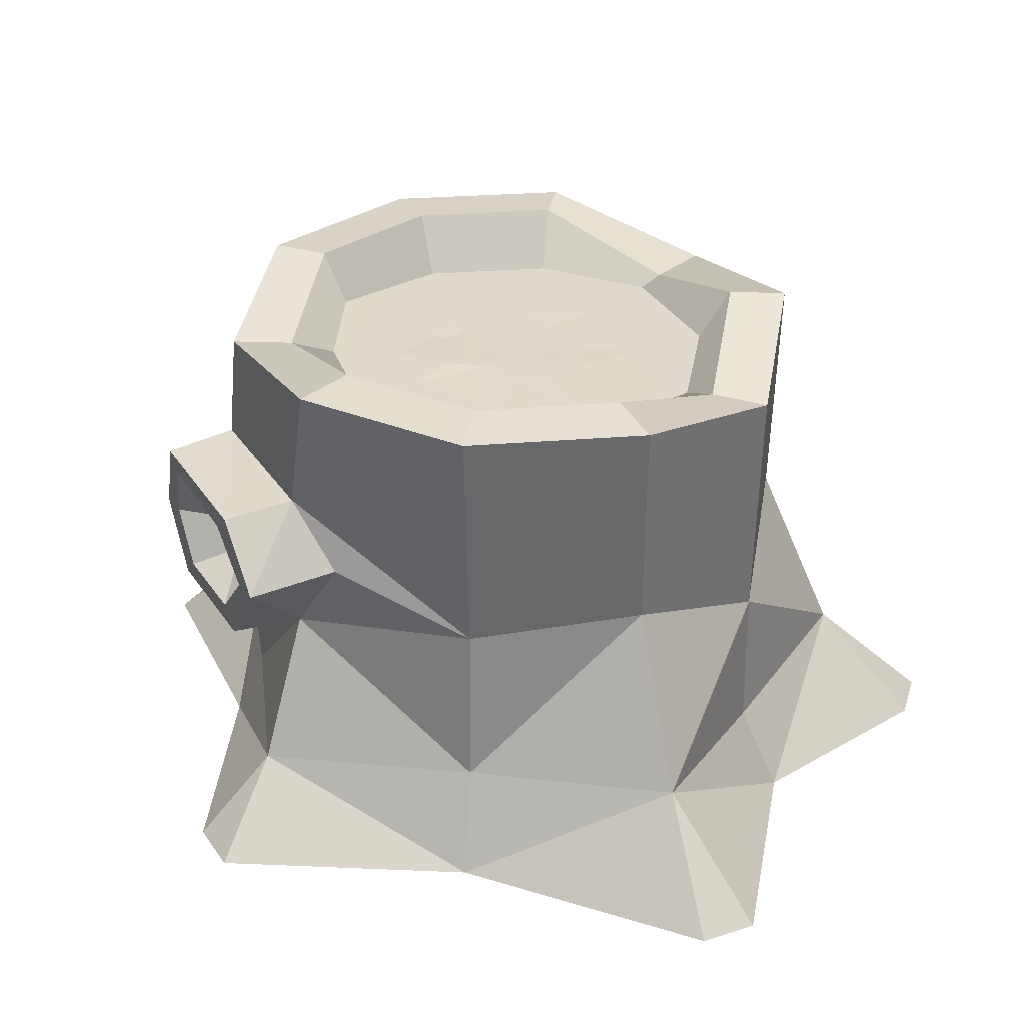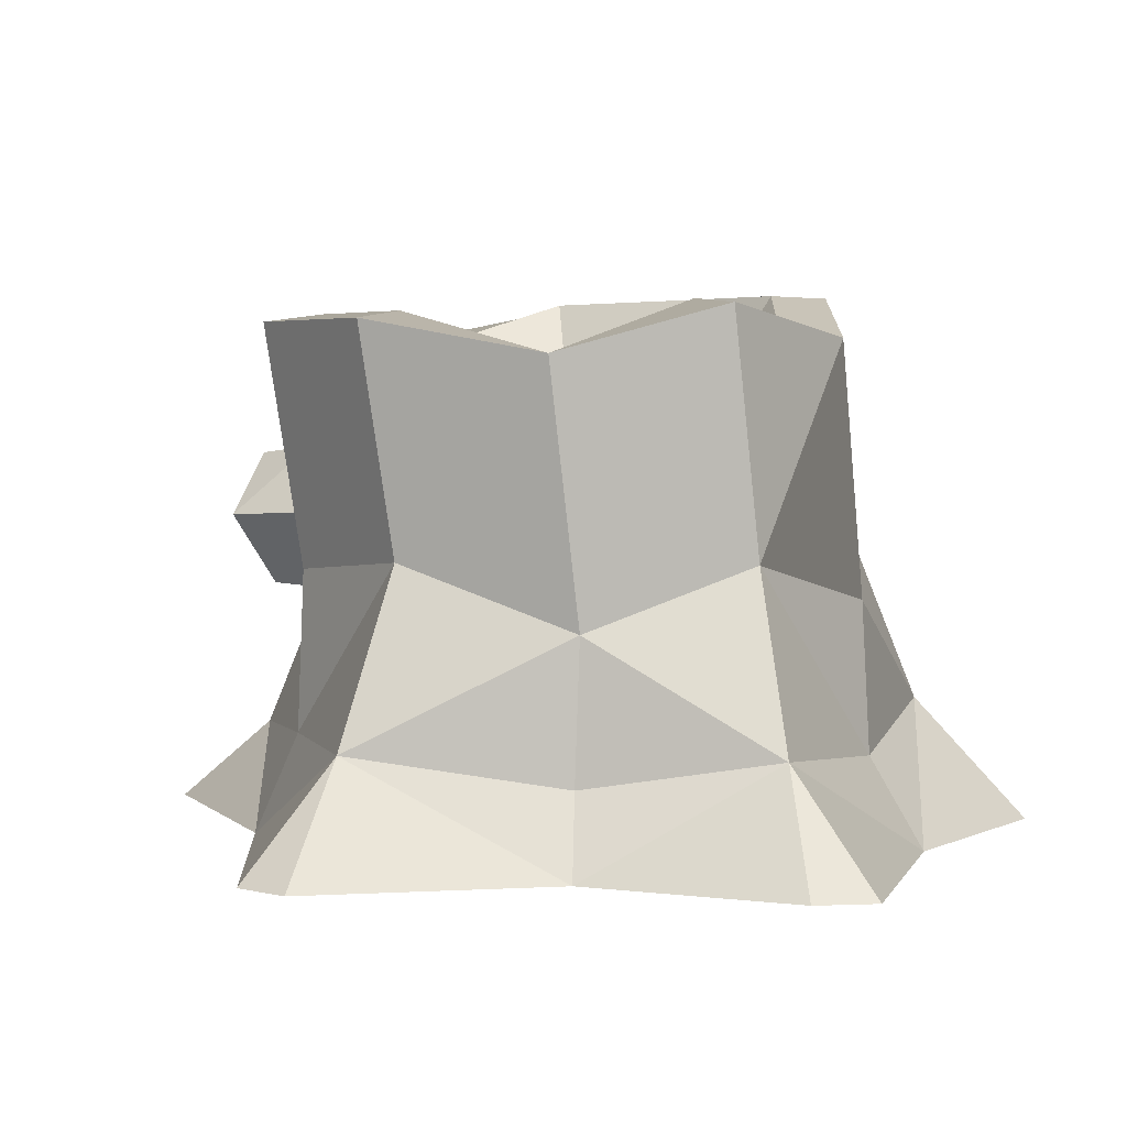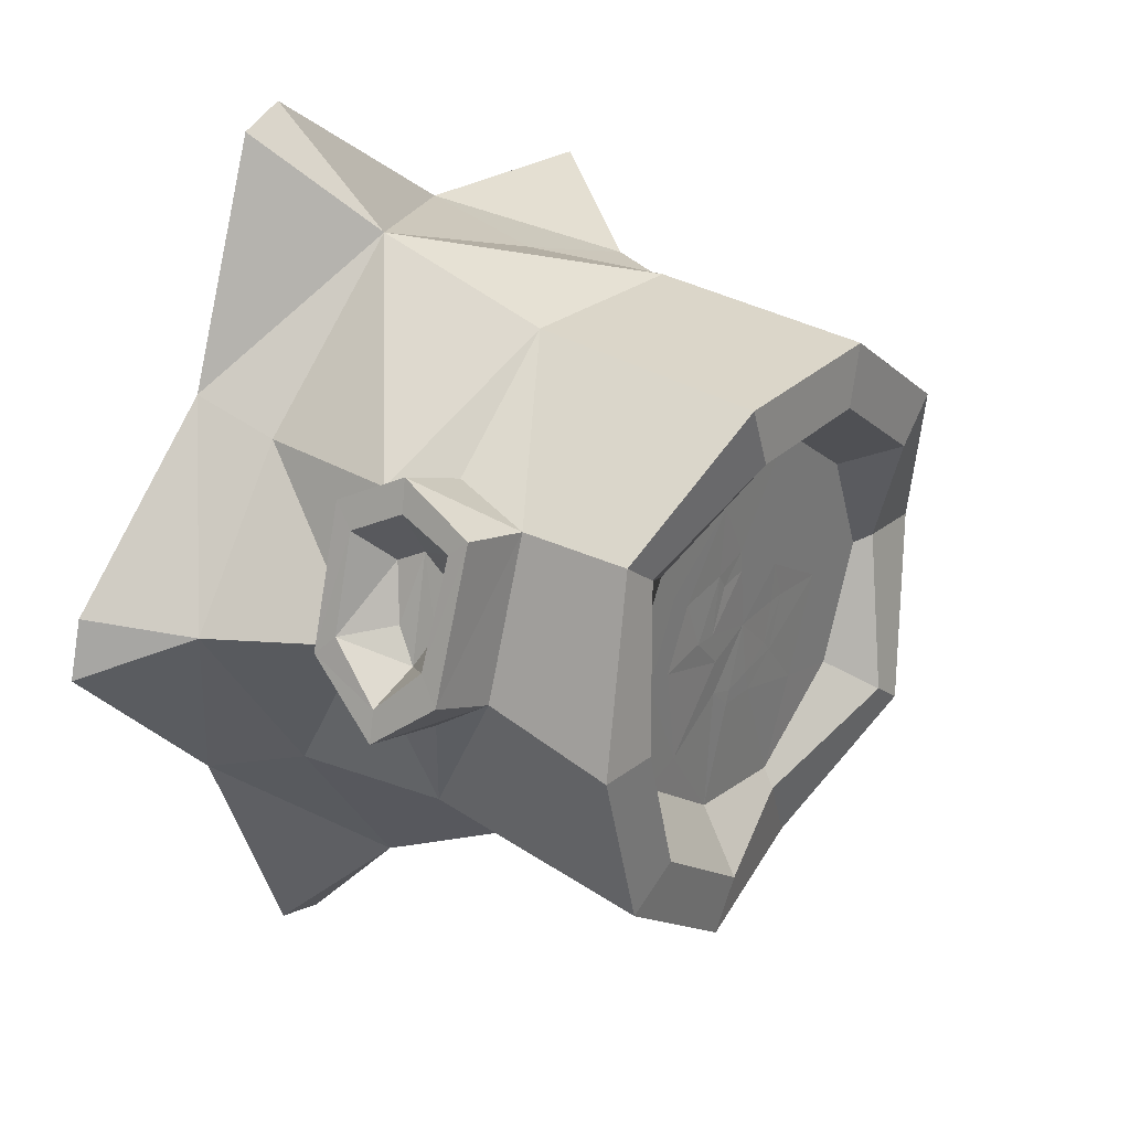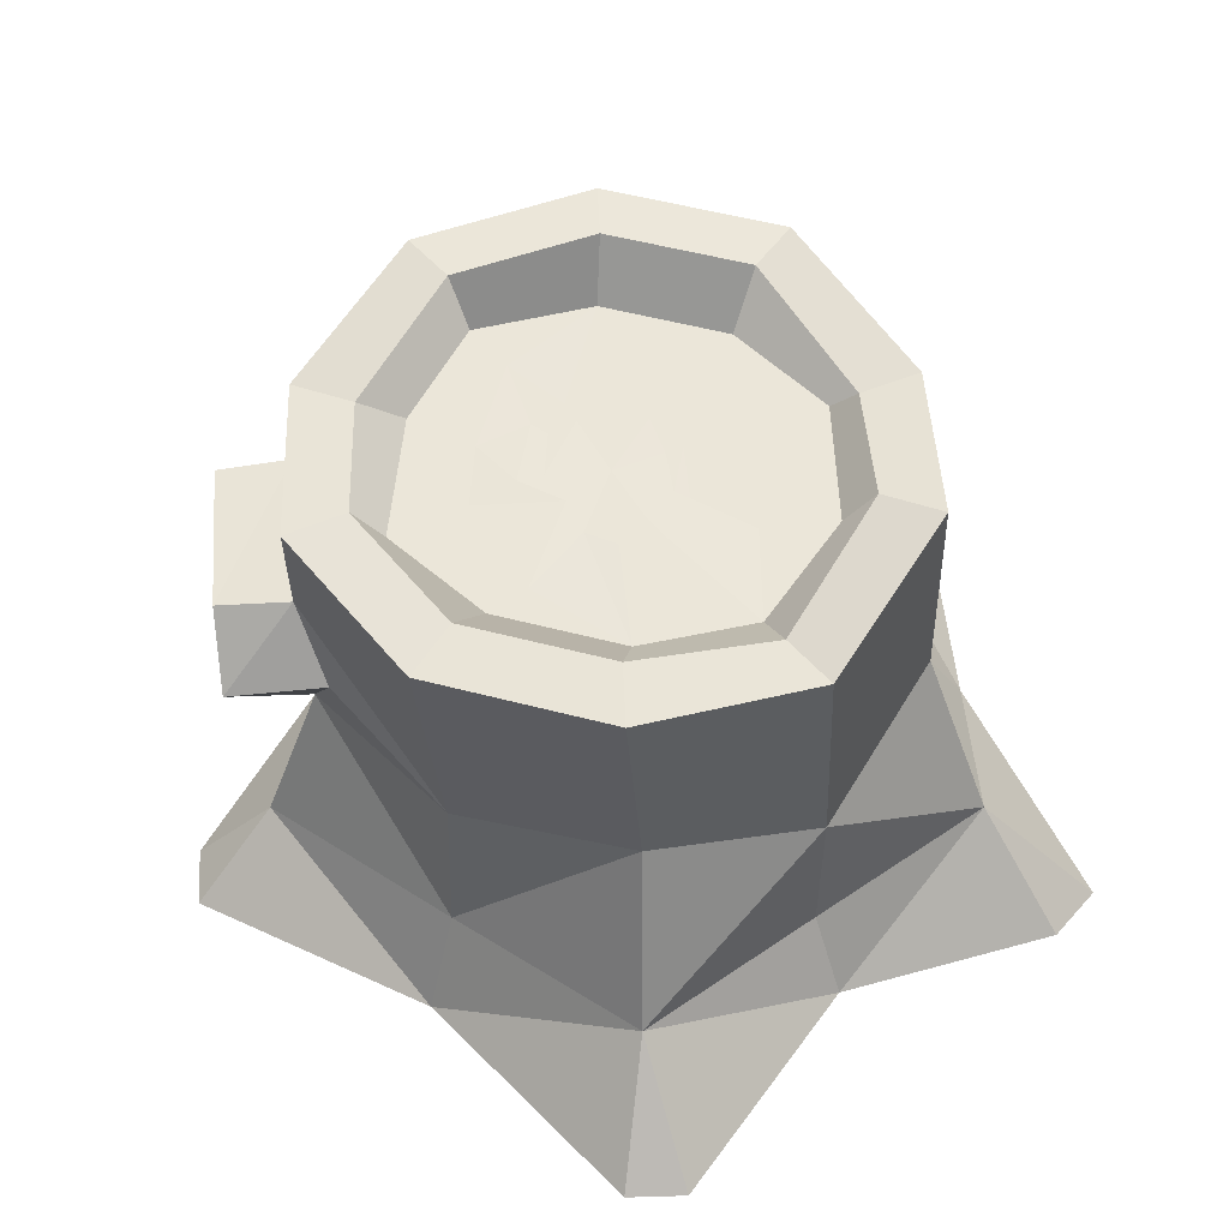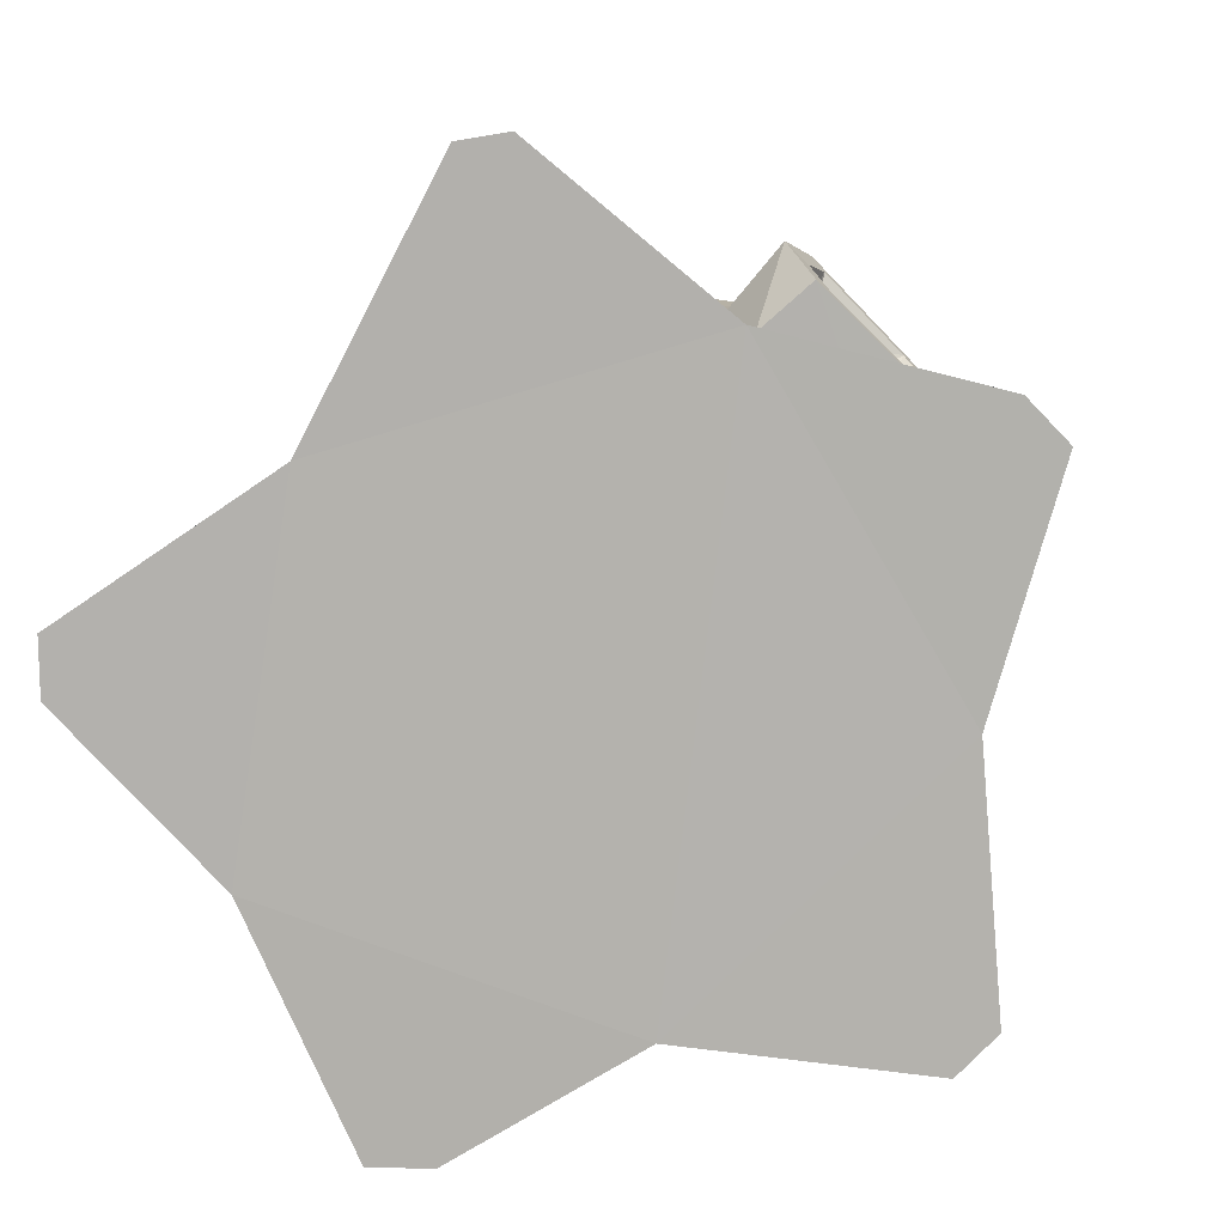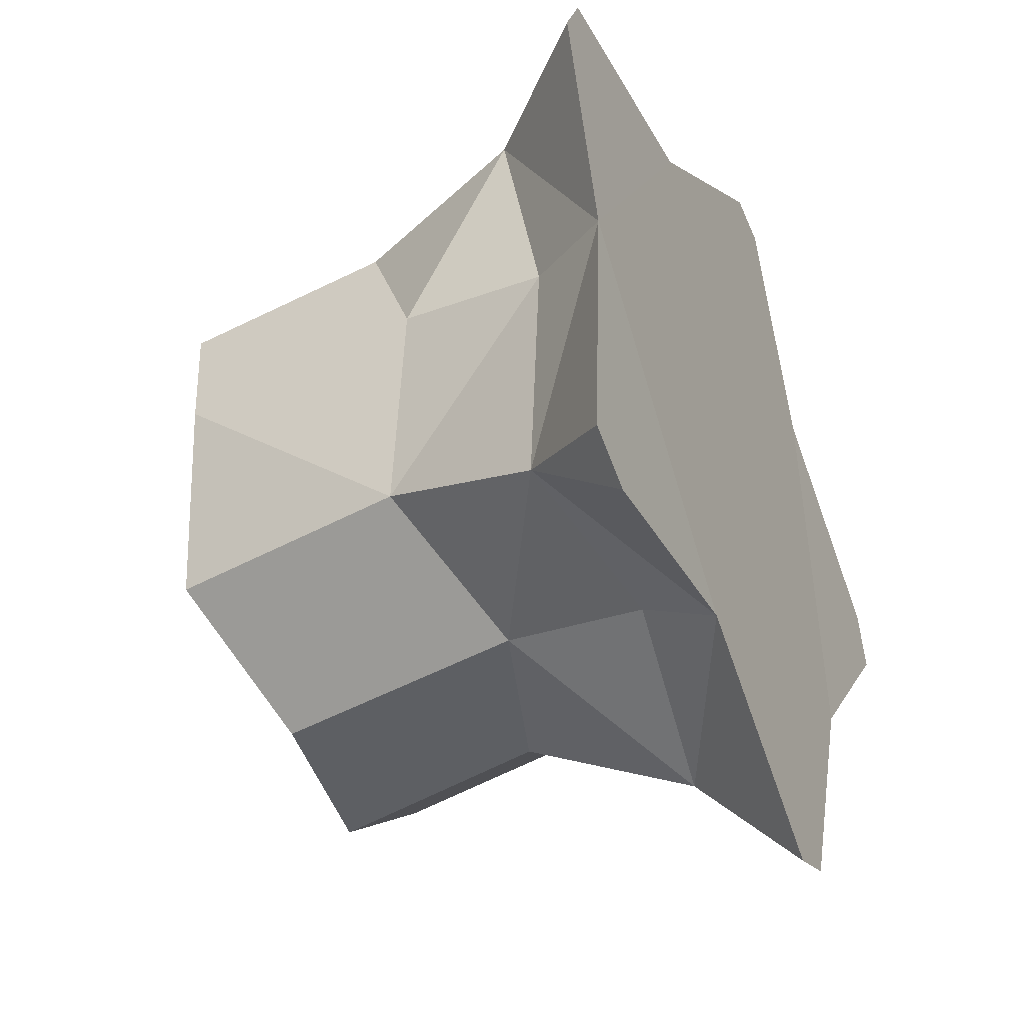
<metadata>
{"format":"obj","ext":"obj","renderer":"f3d","projection":"perspective","resolution":1024,"background":"white","views":[{"elev":29.1,"azim":136.9,"up":"+Y"},{"elev":2.9,"azim":-159.0,"up":"+Y"},{"elev":26.5,"azim":124.3,"up":"+Z"},{"elev":51.4,"azim":161.0,"up":"+Y"},{"elev":-77.7,"azim":29.1,"up":"+Y"},{"elev":-37.5,"azim":-64.2,"up":"+Z"}]}
</metadata>
<code>
v -21.32 47.68 -16.07
v -8.47 43.33 -25.5
v 8.224 46.42 -26.43
v 21.79 46.63 -17.08
v 27.28 47.38 -1.567
v 22.35 45.92 14.78
v 9.515 49.23 24.16
v -6.954 49.63 24.54
v -20.53 49.42 15.19
v -26.24 45.18 0.229
v -16.81 48.2 -13.01
v -6.665 43.19 -20.32
v 6.685 47.2 -21.25
v 17.48 47.37 -13.81
v 21.84 47.97 -1.48
v 17.84 45.39 11.72
v 7.712 49.44 18.97
v -5.383 49.76 19.28
v -16.17 49.59 11.85
v -20.79 44.66 0.1355
v -14.99 43.33 -10.87
v -5.844 42.73 -17.85
v 0.3685 43.57 -0.2897
v 4.341 42.56 -16.71
v 13.83 42.71 -10.17
v 19.01 43.12 -0.726
v 14.13 43.84 10.05
v 6.581 44.42 17.27
v -4.113 44.61 16.32
v -13.61 44.46 9.776
v -18.27 44.03 0.1467
v 22.78 36.38 15.49
v 26.53 35.61 1.447
v 19.16 24.76 -14.76
v 5.978 25.97 -24
v -10.3 20.26 -23.08
v -22.89 25.77 -13.77
v -27.63 22.06 2.003
v -22.06 28.89 16.58
v -8.822 29.1 25.7
v 7.186 27.29 25.45
v 21.79 2.185 18.66
v 37.48 1.858 3.97
v 22.62 1.281 -17.61
v 7.72 0.4862 -41.05
v -11.16 0.1821 -27.05
v -36.25 0 -24.78
v -33.93 0.3237 -0.5044
v -36.31 0.7152 24.37
v -12.97 1.374 26.39
v 9.309 1.999 41.05
v 25.69 22.02 2.255
v 21.86 22.05 15.29
v 25.32 29.37 -3.008
v 20.45 28.72 17.23
v 33.62 29.05 -0.9274
v 27.58 28.64 20.01
v 28.24 22.26 16.69
v 31.84 22.25 4.464
v 29.09 35.76 16.95
v 32.63 34.96 3.693
v 32.81 28.89 1.837
v 28.4 28.95 17.24
v 28.91 24.07 14.69
v 31.4 24.17 6.324
v 29.34 34.02 15.5
v 31.89 33.1 5.994
v 27.92 29.18 3.618
v 25.27 28.67 12.67
v 25.54 26.08 11.32
v 27.11 27.31 6.476
v 26.08 31.9 10.86
v 27.22 31.01 6.642
v 10.09 42.88 -9.037
v 12.03 43.35 0.05677
v 14.7 43.28 -0.005749
v 9.744 43.71 5.556
v 11.91 43.75 7.181
v 4.862 44.22 12.64
v -8.601 43.26 -9.445
v -11.32 43.84 -0.2862
v -9.996 44.27 7.845
v -13.91 43.9 -0.2256
v 7.765 11.69 30.88
v 20.55 9.211 15.86
v 31.01 9.046 1.464
v 19.6 10.13 -15.12
v 8.168 10.36 -30.71
v -9.976 7.432 -23.43
v -27.06 10.05 -19.24
v -28.67 8.38 0.7593
v -28.51 11.9 18.37
v -12.65 12.3 23.67
v -4.225 43.9 3.716
v -5.819 43.7 0.07795
v -4.584 43.43 -4.924
v -1.334 43.29 -7.465
v 2.196 43.21 -7.371
v 4.353 43.2 -5.321
v -4.279 43.66 0.04193
v -3.602 43.47 -3.862
v -0.6387 43.38 -5.501
v 1.89 43.29 -6.102
v -1.256 43.95 5.726
v 1.349 43.87 5.367
v 5.543 43.64 0.9155
v 4.687 43.49 -2.051
v 7.783 43.66 1.079
v 1.695 43.97 7.356
v 4.891 43.83 6.252
v 3.915 43.74 4.904
v 13.68 2.034 39.48
v 38.88 1.793 -1.278
v 12.76 0.5748 -39.54
v -31.33 0.03127 -27.73
v -38.88 0.6623 19.69
f 37 1 2 36
f 2 3 35 36
f 35 3 4 34
f 4 5 33 34
f 33 5 6 32
f 32 6 7 41
f 41 7 8 40
f 40 8 9 39
f 38 39 9 10 37
f 1 37 10
f 21 80 22
f 22 80 97
f 80 96 97
f 22 97 24
f 24 97 98
f 25 24 74
f 74 24 99
f 24 98 99
f 26 25 76
f 76 25 74
f 26 76 27
f 27 76 78
f 28 27 79
f 79 27 78
f 104 105 23
f 23 94 104
f 30 29 82
f 82 29 94
f 29 104 94
f 82 94 81
f 81 94 95
f 80 81 96
f 96 81 95
f 2 1 11 12
f 13 3 2 12
f 14 4 3 13
f 15 5 4 14
f 6 5 15 16
f 7 6 16 17
f 18 8 7 17
f 19 9 8 18
f 20 10 9 19
f 1 10 20 11
f 12 11 21 22
f 24 13 12 22
f 25 14 13 24
f 15 14 25 26
f 16 15 26 27
f 17 16 27 28
f 29 18 17 28
f 30 19 18 29
f 20 19 30 31
f 21 11 20 31
f 53 85 52
f 52 85 86
f 34 52 87
f 87 52 86
f 34 87 35
f 35 87 88
f 35 88 36
f 36 88 89
f 37 36 90
f 90 36 89
f 38 37 91
f 91 37 90
f 39 38 92
f 92 38 91
f 40 39 93
f 93 39 92
f 41 40 84
f 84 40 93
f 41 84 53
f 53 84 85
f 34 54 52
f 68 69 71
f 71 69 70
f 55 41 53
f 34 33 54
f 72 69 73
f 73 69 68
f 32 41 55
f 55 53 57
f 57 53 58
f 53 52 58
f 58 52 59
f 54 56 52
f 52 56 59
f 33 32 61
f 61 32 60
f 55 57 32
f 32 57 60
f 54 33 56
f 56 33 61
f 57 58 63
f 63 58 64
f 58 59 64
f 64 59 65
f 56 62 59
f 59 62 65
f 61 60 67
f 67 60 66
f 57 63 60
f 60 63 66
f 56 61 62
f 62 61 67
f 63 64 69
f 69 64 70
f 64 65 70
f 70 65 71
f 62 68 65
f 65 68 71
f 66 72 67
f 67 72 73
f 63 69 66
f 66 69 72
f 62 67 68
f 68 67 73
f 23 107 99
f 75 74 107
f 74 99 107
f 106 107 23
f 111 106 105
f 105 106 23
f 79 78 77
f 76 75 78
f 78 75 77
f 76 74 75
f 31 83 21
f 21 83 80
f 31 30 83
f 83 30 82
f 83 82 81
f 80 83 81
f 85 84 42
f 42 84 112
f 85 42 86
f 86 42 43
f 87 86 44
f 44 86 113
f 88 114 45
f 89 88 46
f 46 88 45
f 90 115 47
f 91 90 48
f 48 90 47
f 92 116 49
f 93 92 50
f 50 92 49
f 93 50 84
f 84 50 51
f 95 94 100
f 96 95 101
f 101 95 100
f 97 96 102
f 102 96 101
f 97 102 98
f 98 102 103
f 99 98 103
f 100 94 23
f 101 100 23
f 102 101 23
f 103 102 23
f 99 103 23
f 28 79 29
f 104 29 109
f 29 79 109
f 108 110 77
f 77 110 79
f 79 110 109
f 77 75 108
f 108 75 107
f 108 107 106
f 110 111 109
f 109 111 105
f 104 109 105
f 111 110 106
f 106 110 108
f 112 84 51
f 113 86 43
f 87 44 88
f 88 44 114
f 89 46 90
f 90 46 115
f 91 48 92
f 92 48 116
f 42 46 44
f 46 48 47 115
f 44 46 45 114
f 42 44 113 43
f 42 112 51 50
f 48 50 49 116
f 42 50 48 46

</code>
